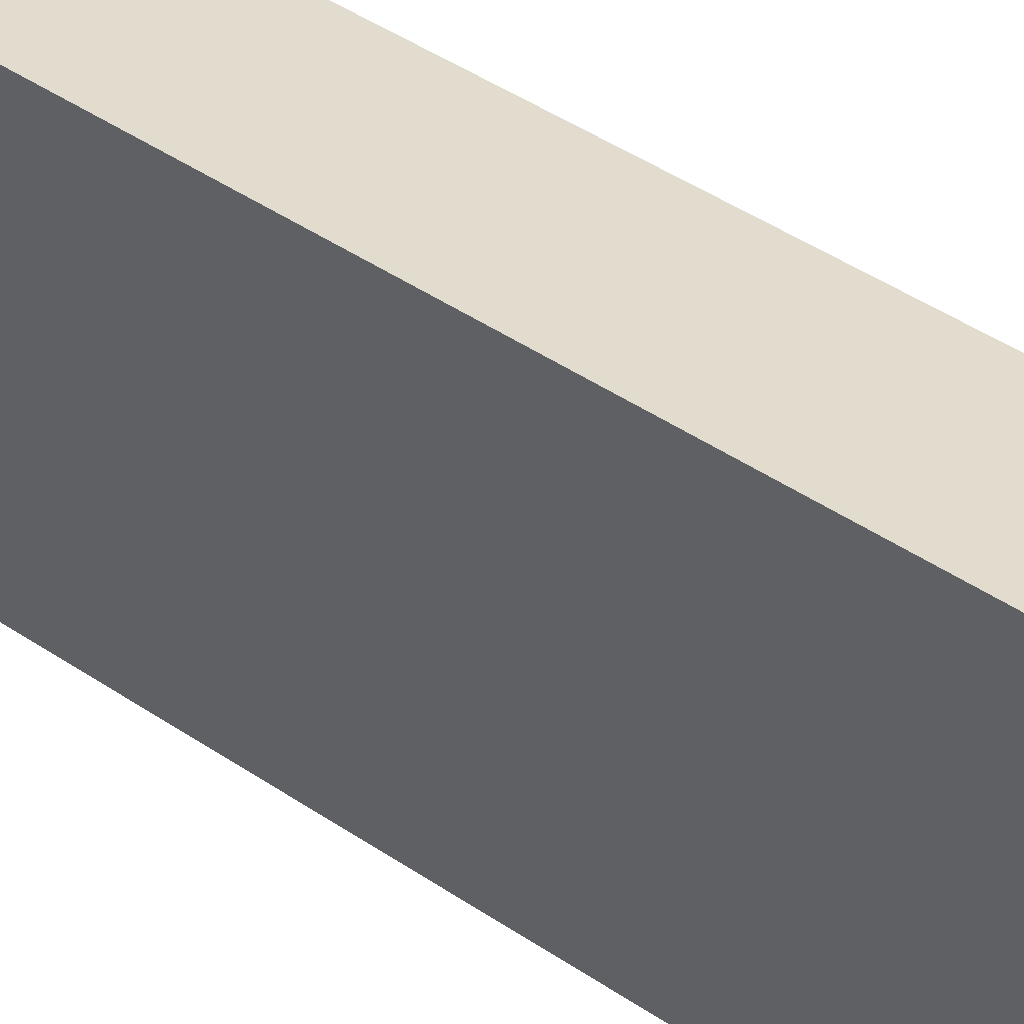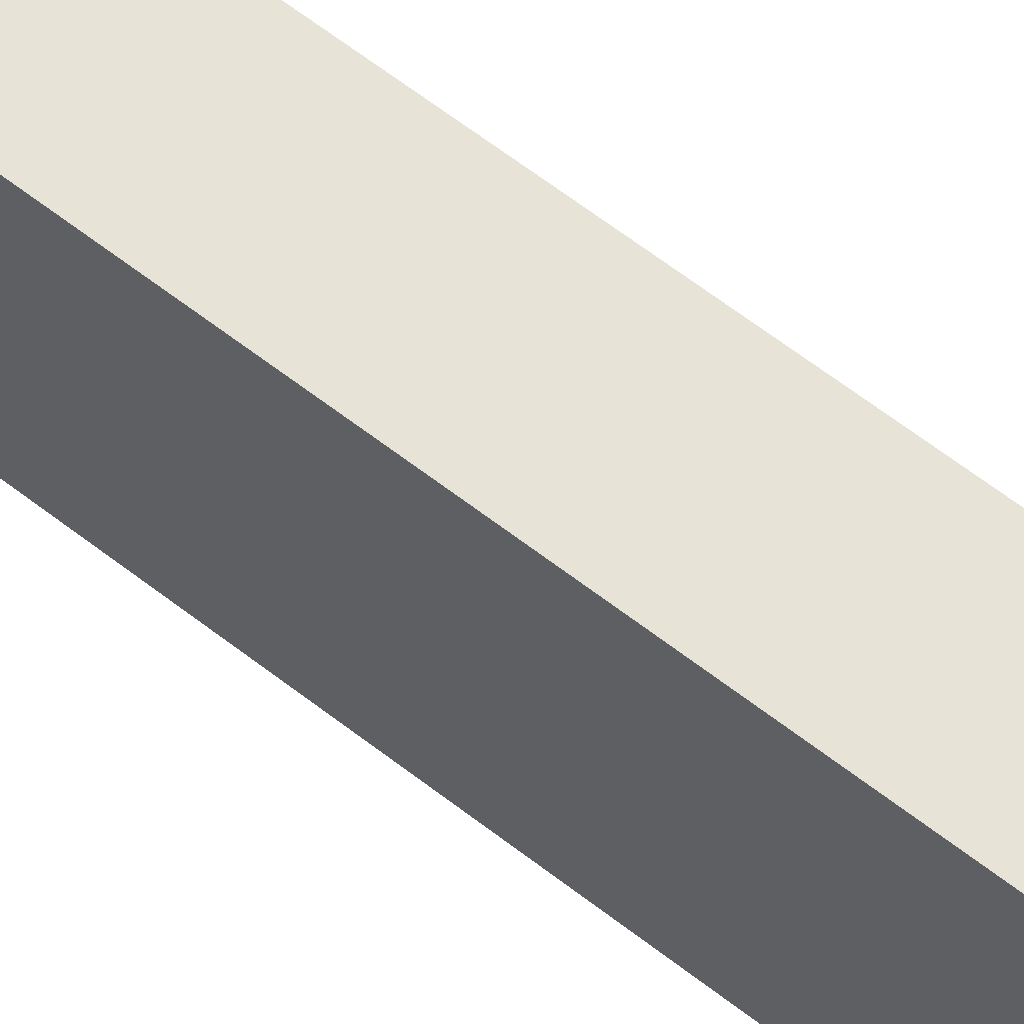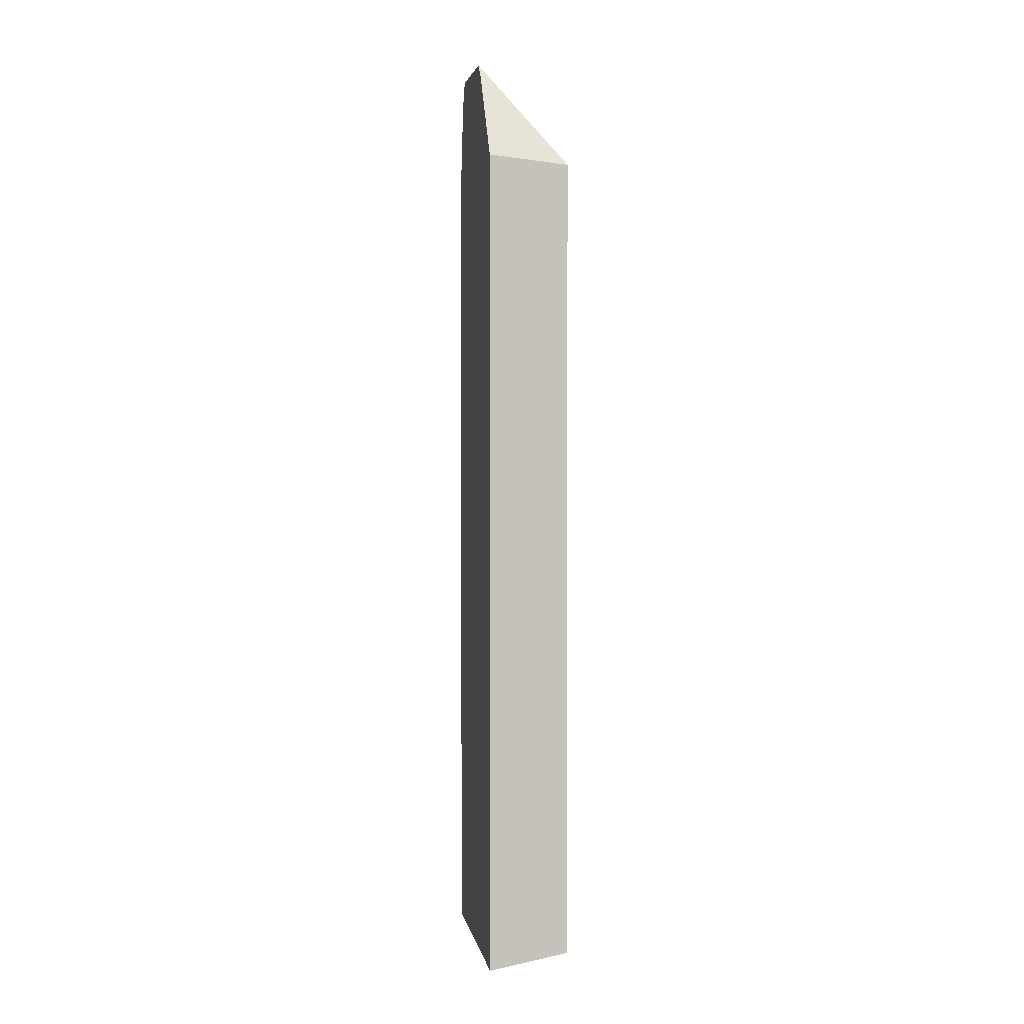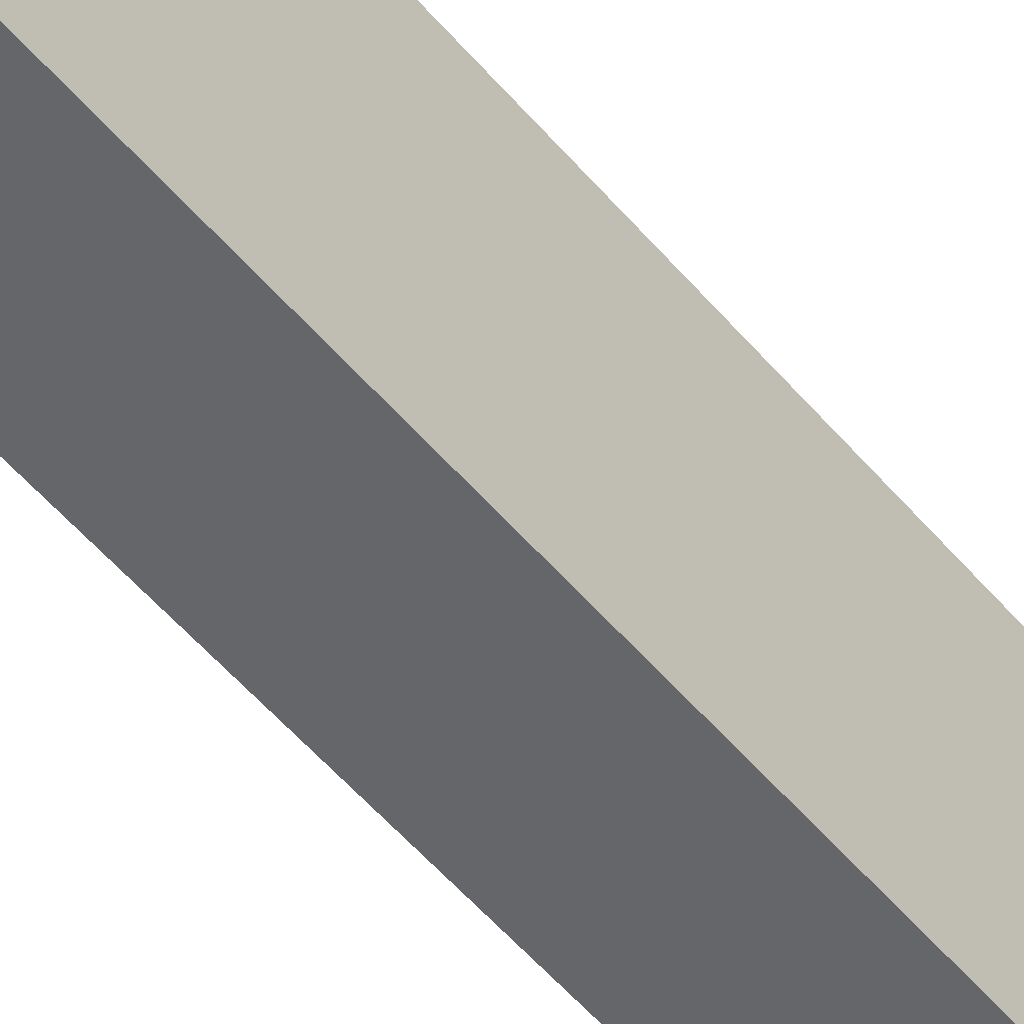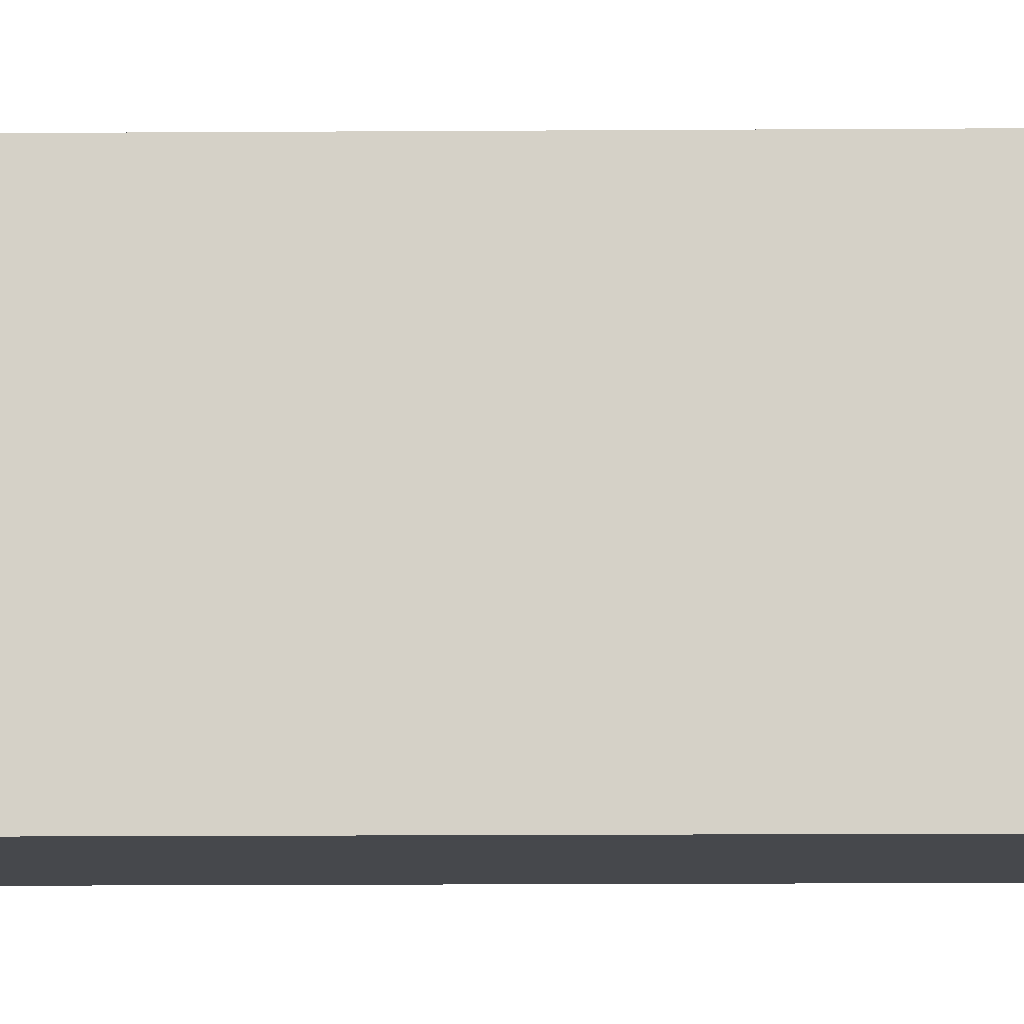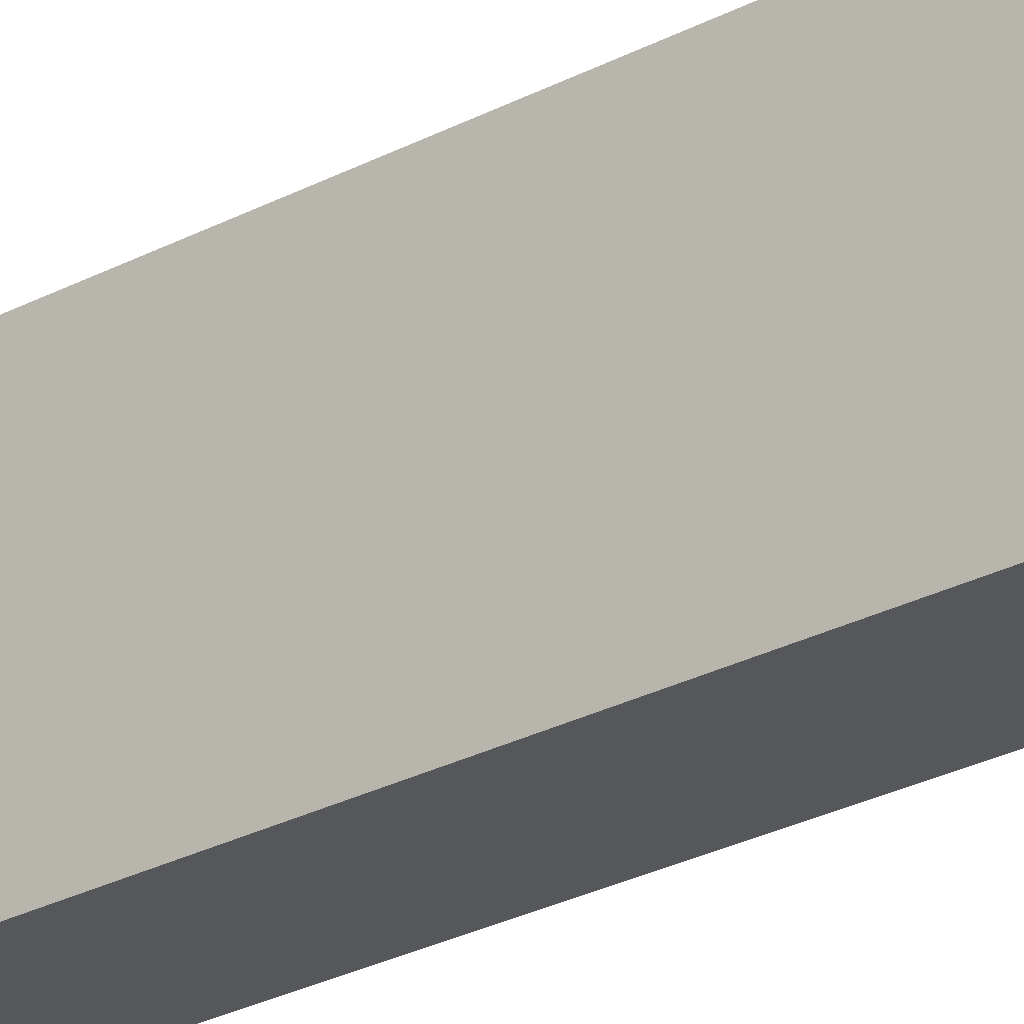
<metadata>
{"format":"obj","ext":"obj","renderer":"f3d","projection":"perspective","resolution":1024,"background":"white","views":[{"elev":34.1,"azim":134.7,"up":"+Z"},{"elev":62.7,"azim":128.3,"up":"+Z"},{"elev":1.8,"azim":-11.2,"up":"+Y"},{"elev":-51.9,"azim":-141.5,"up":"+Z"},{"elev":-11.4,"azim":-88.9,"up":"+Z"},{"elev":-26.9,"azim":-50.4,"up":"+Z"}]}
</metadata>
<code>
v -0.2739 -0.726 -0.05523
v -0.2739 -0.7098 -0.2586
v -0.1808 -0.7097 -0.2586
v -0.1808 -0.7097 -0.05523
v -0.2739 0.2347 -0.05523
v -0.2739 0.2257 -0.2586
v -0.1808 0.2257 -0.2586
v -0.1808 0.2257 -0.05523
v -0.2739 0.3371 -0.115
v -0.2739 0.3225 -0.2419
v -0.2739 0.3466 -0.2337
v -0.2366 0.3118 -0.2312
v -0.1808 0.2265 -0.2548
v -0.1808 0.2274 -0.1307
v -0.2043 0.2634 -0.1345
v -0.2366 0.3118 -0.1345
v -0.2739 0.3542 -0.1294
v -0.2739 0.3542 -0.2262
v -0.2527 0.328 -0.2312
v -0.2043 0.2634 -0.2312
v -0.1808 0.2274 -0.2386
f 7 12 13
f 11 18 19
f 8 14 15
f 8 15 16
f 8 16 17
f 7 11 12
f 8 17 9
f 11 19 12
f 12 16 15
f 12 18 17
f 12 17 16
f 12 20 13
f 13 20 21
f 14 21 20
f 14 20 15
f 7 10 11
f 12 19 18
f 6 10 7
f 12 15 20
f 3 8 4
f 5 8 9
f 1 3 4
f 1 4 8
f 1 8 5
f 1 5 9
f 1 9 17
f 1 17 18
f 1 18 11
f 1 2 3
f 1 10 6
f 1 6 2
f 2 6 7
f 2 7 3
f 3 7 13
f 3 13 21
f 3 21 14
f 1 11 10
f 3 14 8

</code>
